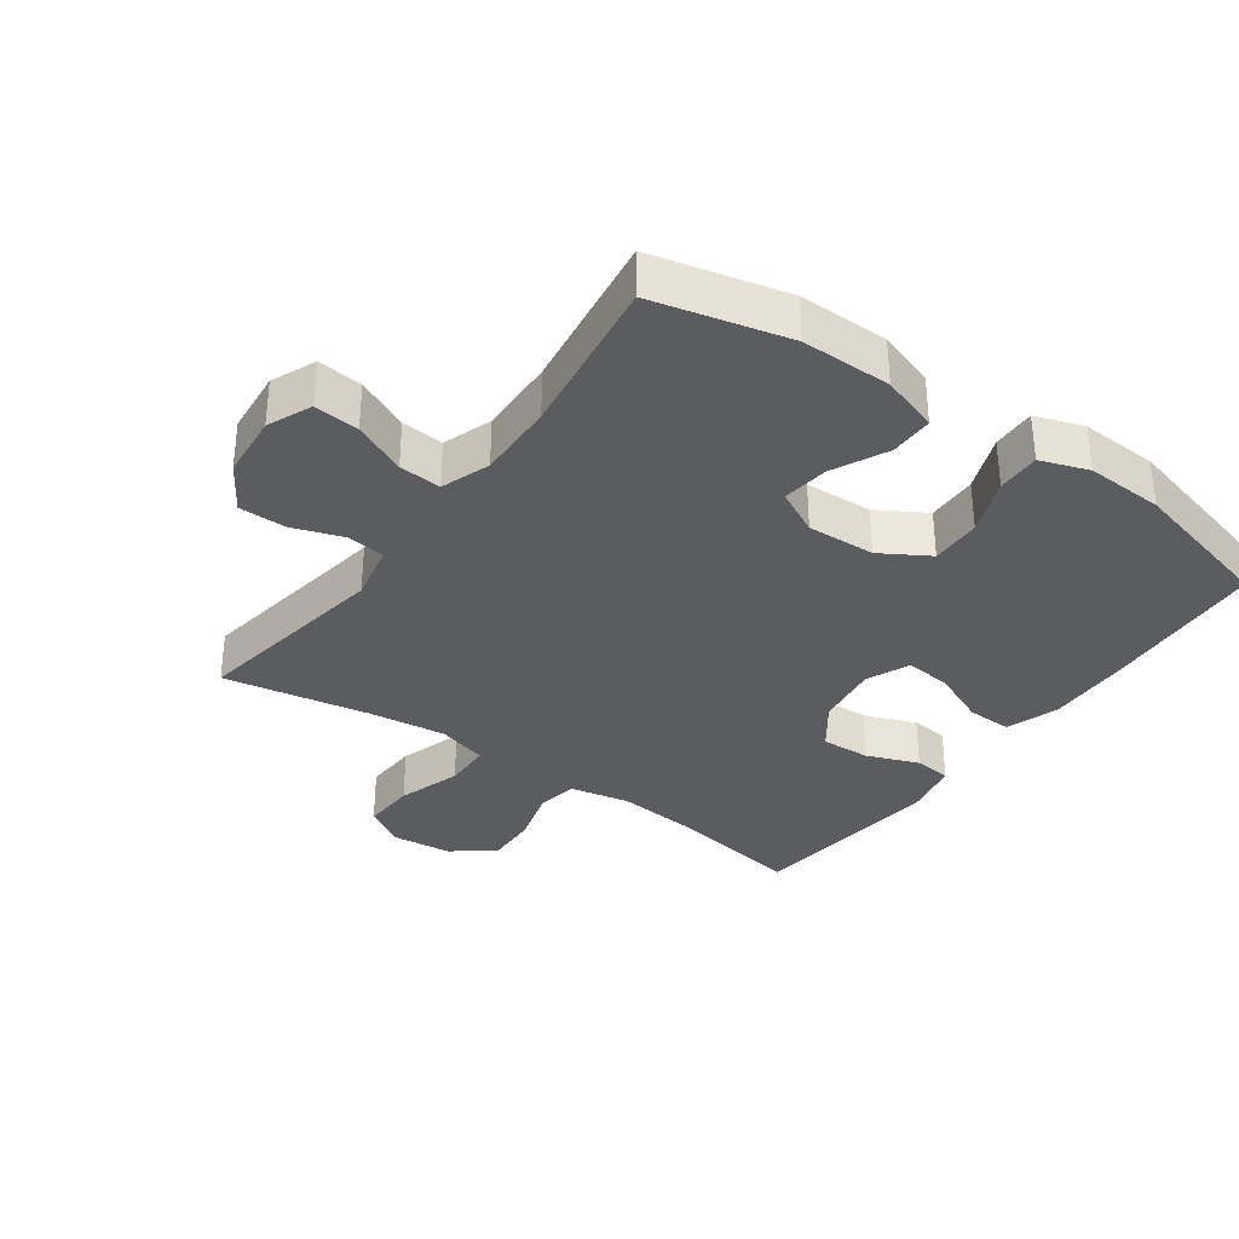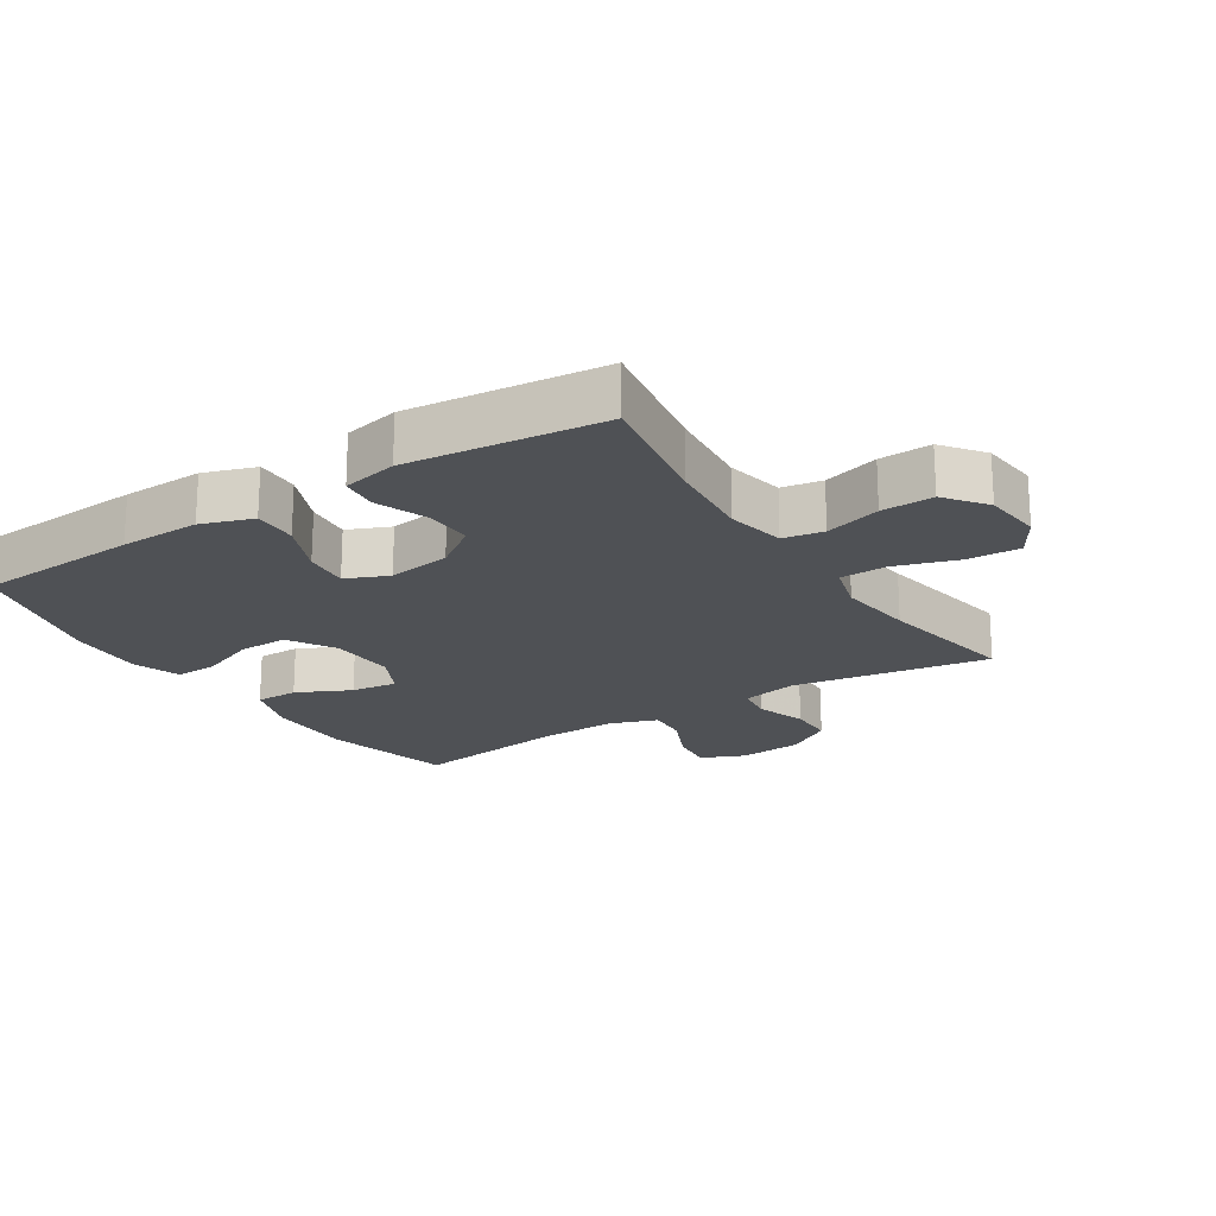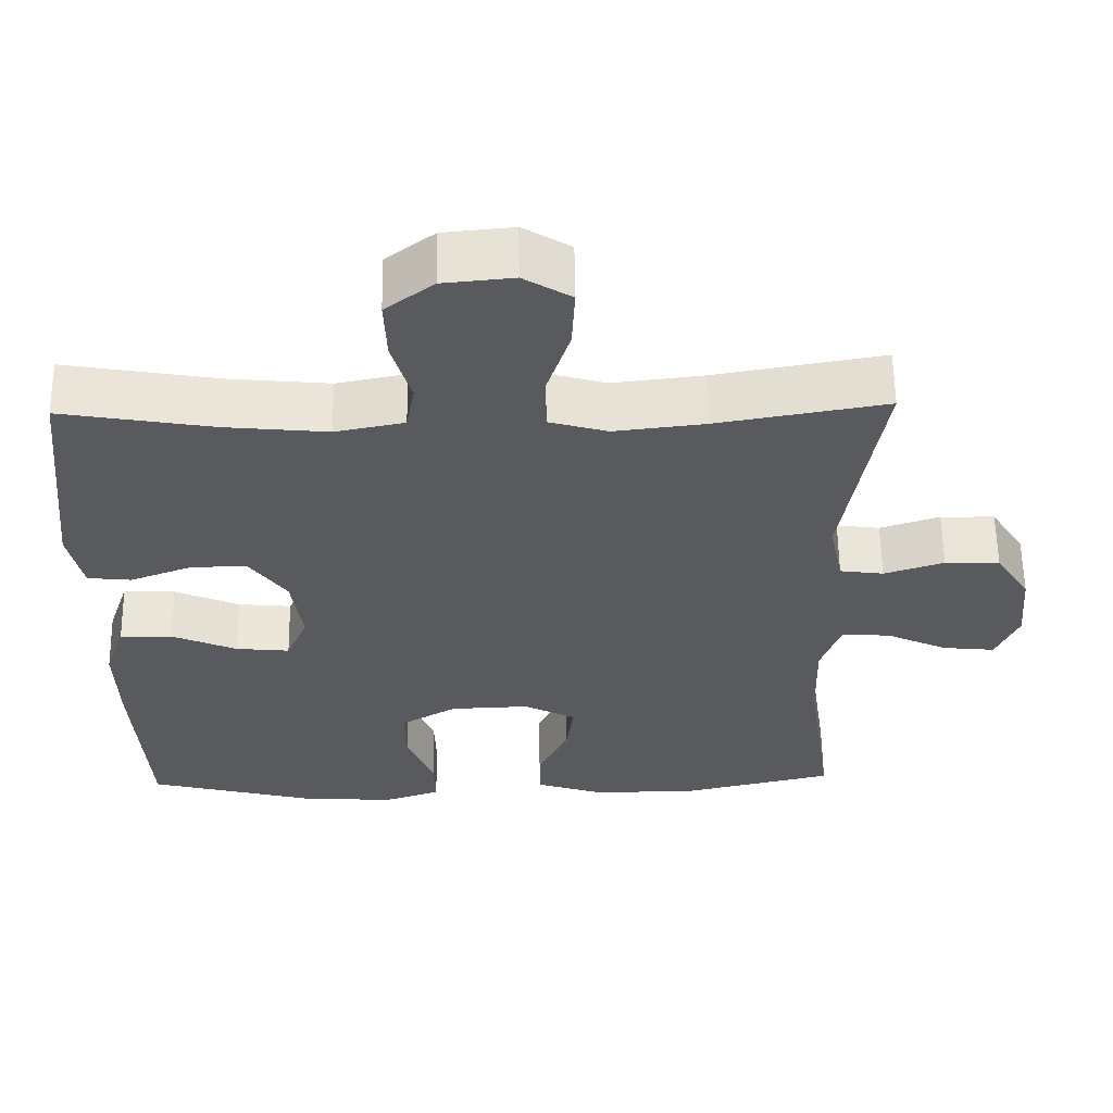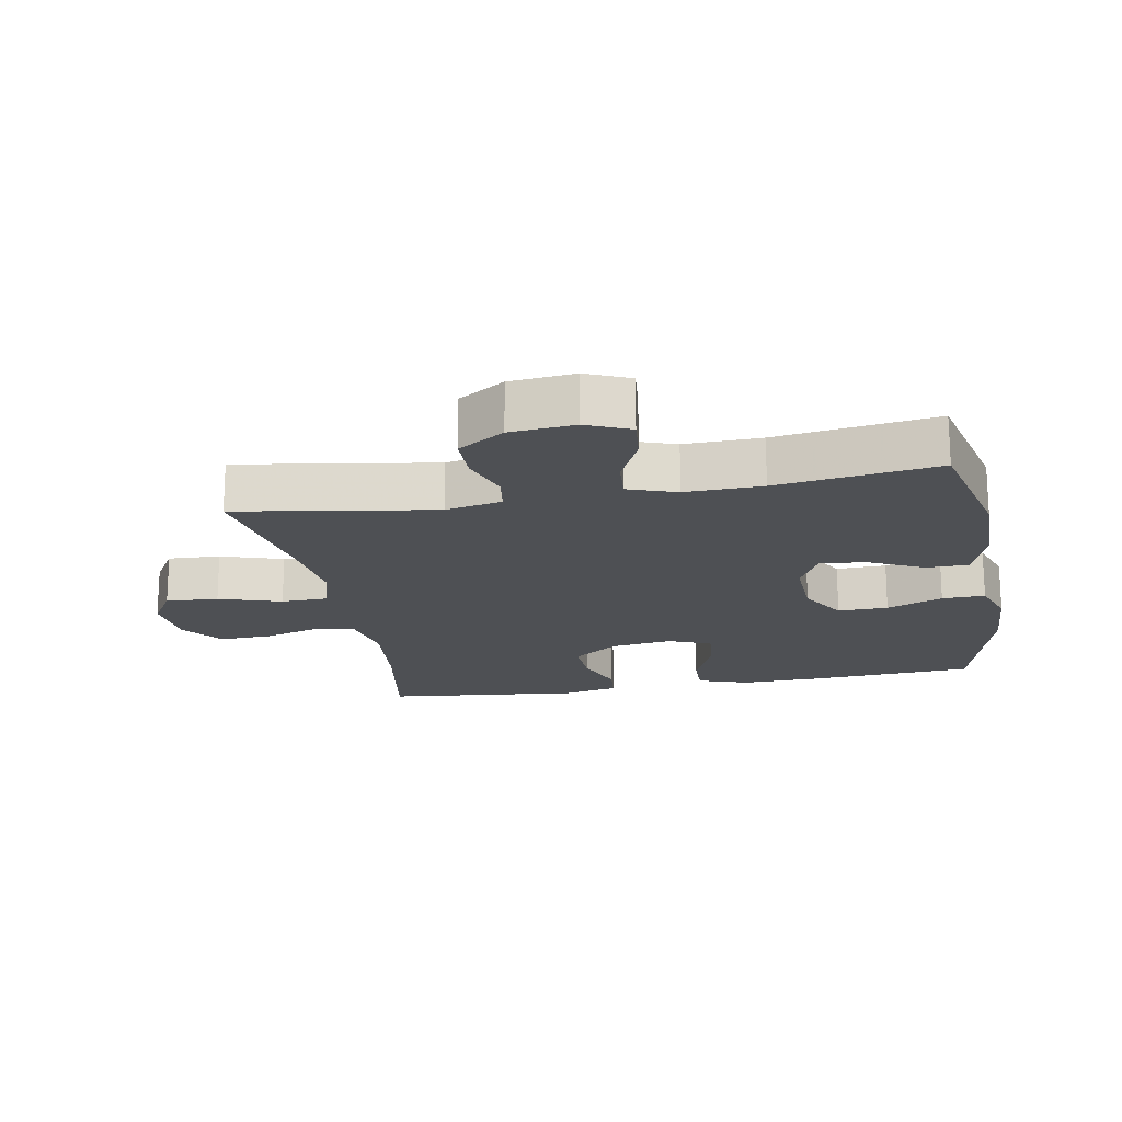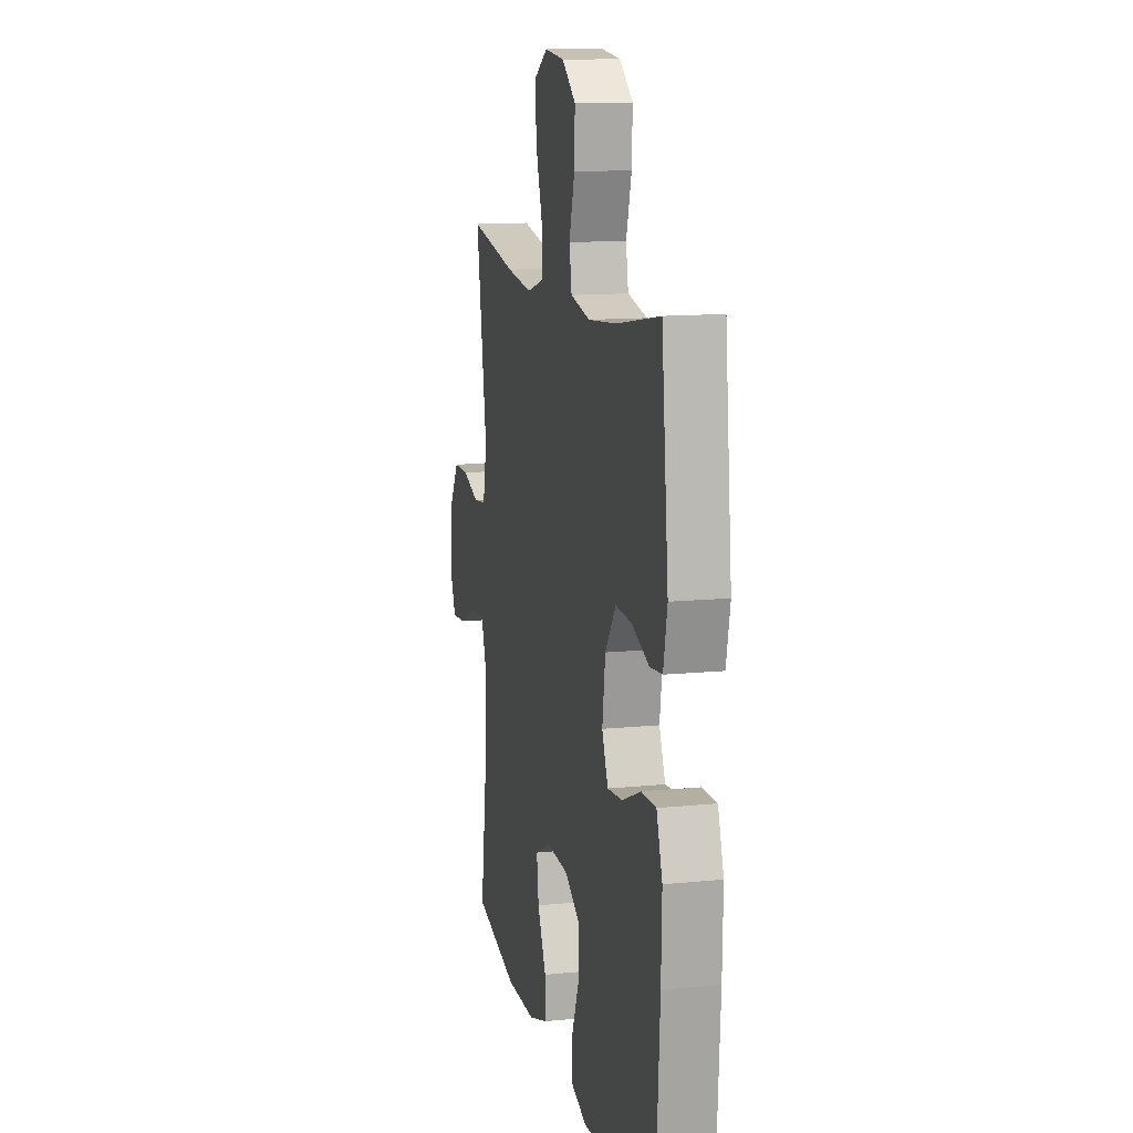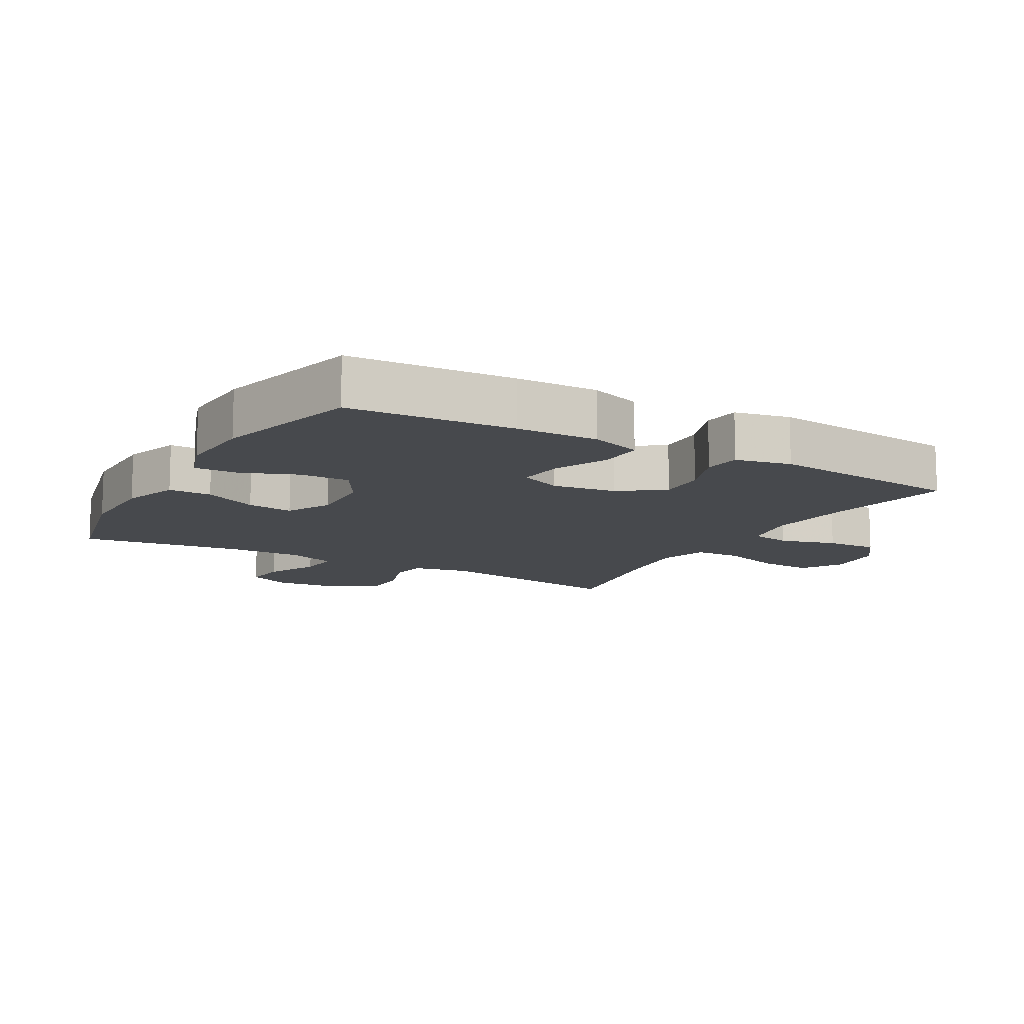
<metadata>
{"format":"obj","ext":"obj","renderer":"f3d","projection":"perspective","resolution":1024,"background":"white","views":[{"elev":-33.6,"azim":144.5,"up":"+Y"},{"elev":-20.1,"azim":-57.2,"up":"+Y"},{"elev":59.3,"azim":-0.8,"up":"+Z"},{"elev":-18.5,"azim":100.4,"up":"+Y"},{"elev":12.8,"azim":-103.0,"up":"+Z"},{"elev":-12.0,"azim":-119.7,"up":"+Y"}]}
</metadata>
<code>
v 0.5 0.07 -0.5
v 0.296 0.07 -0.548
v 0.16 0.07 -0.547
v 0.073 0.07 -0.518
v 0.073 0.07 -0.452
v 0.113 0.07 -0.369
v 0.122 0.07 -0.298
v 0.054 0.07 -0.263
v -0.049 0.07 -0.267
v -0.122 0.07 -0.31
v -0.12 0.07 -0.387
v -0.086 0.07 -0.473
v -0.084 0.07 -0.539
v -0.157 0.07 -0.564
v -0.275 0.07 -0.558
v -0.5 0.07 -0.5
v -0.516 0.07 -0.246
v -0.519 0.07 -0.122
v -0.492 0.07 -0.043
v -0.424 0.07 -0.045
v -0.339 0.07 -0.082
v -0.269 0.07 -0.089
v -0.241 0.07 -0.024
v -0.255 0.07 0.073
v -0.304 0.07 0.141
v -0.378 0.07 0.138
v -0.457 0.07 0.108
v -0.514 0.07 0.114
v -0.532 0.07 0.199
v -0.5 0.07 0.5
v -0.303 0.07 0.466
v -0.17 0.07 0.453
v -0.08 0.07 0.471
v -0.069 0.07 0.533
v -0.094 0.07 0.619
v -0.097 0.07 0.699
v -0.034 0.07 0.747
v 0.057 0.07 0.756
v 0.119 0.07 0.718
v 0.115 0.07 0.637
v 0.084 0.07 0.541
v 0.086 0.07 0.469
v 0.162 0.07 0.447
v 0.28 0.07 0.461
v 0.5 0.07 0.5
v 0.451 0.07 0.196
v 0.469 0.07 0.109
v 0.526 0.07 0.101
v 0.604 0.07 0.127
v 0.675 0.07 0.126
v 0.72 0.07 0.055
v 0.729 0.07 -0.044
v 0.7 0.07 -0.111
v 0.632 0.07 -0.104
v 0.552 0.07 -0.067
v 0.488 0.07 -0.062
v 0.462 0.07 -0.136
v 0.465 0.07 -0.254
v 0.5 0 -0.5
v 0.296 0 -0.548
v 0.16 0 -0.547
v 0.073 0 -0.518
v 0.073 0 -0.452
v 0.113 0 -0.369
v 0.122 0 -0.298
v 0.054 0 -0.263
v -0.049 0 -0.267
v -0.122 0 -0.31
v -0.12 0 -0.387
v -0.086 0 -0.473
v -0.084 0 -0.539
v -0.157 0 -0.564
v -0.275 0 -0.558
v -0.5 0 -0.5
v -0.516 0 -0.246
v -0.519 0 -0.122
v -0.492 0 -0.043
v -0.424 0 -0.045
v -0.339 0 -0.082
v -0.269 0 -0.089
v -0.241 0 -0.024
v -0.255 0 0.073
v -0.304 0 0.141
v -0.378 0 0.138
v -0.457 0 0.108
v -0.514 0 0.114
v -0.532 0 0.199
v -0.5 0 0.5
v -0.303 0 0.466
v -0.17 0 0.453
v -0.08 0 0.471
v -0.069 0 0.533
v -0.094 0 0.619
v -0.097 0 0.699
v -0.034 0 0.747
v 0.057 0 0.756
v 0.119 0 0.718
v 0.115 0 0.637
v 0.084 0 0.541
v 0.086 0 0.469
v 0.162 0 0.447
v 0.28 0 0.461
v 0.5 0 0.5
v 0.451 0 0.196
v 0.469 0 0.109
v 0.526 0 0.101
v 0.604 0 0.127
v 0.675 0 0.126
v 0.72 0 0.055
v 0.729 0 -0.044
v 0.7 0 -0.111
v 0.632 0 -0.104
v 0.552 0 -0.067
v 0.488 0 -0.062
v 0.462 0 -0.136
v 0.465 0 -0.254
f 53 54 55
f 52 53 55
f 51 52 55
f 50 51 55
f 49 50 55
f 48 49 55
f 47 48 55 56
f 46 47 56 57
f 44 45 46
f 46 57 58
f 44 46 58
f 43 44 58
f 39 40 41
f 38 39 41
f 37 38 41
f 36 37 41
f 35 36 41
f 34 35 41
f 33 34 41 42
f 58 1 2
f 43 58 2
f 42 43 2
f 33 42 2
f 32 33 2
f 29 30 31
f 28 29 31
f 27 28 31
f 26 27 31
f 19 20 21
f 18 19 21
f 17 18 21
f 16 17 21
f 15 16 21
f 14 15 21
f 13 14 21
f 12 13 21
f 11 12 21
f 10 11 21 22
f 9 10 22 23
f 4 5 6
f 3 4 6
f 2 3 6
f 2 6 7
f 32 2 7
f 25 26 31 32
f 32 7 8
f 25 32 8
f 24 25 8
f 8 9 23 24
f 113 112 111
f 113 111 110
f 113 110 109
f 113 109 108
f 113 108 107
f 113 107 106
f 114 113 106 105
f 115 114 105 104
f 104 103 102
f 116 115 104
f 116 104 102
f 116 102 101
f 99 98 97
f 99 97 96
f 99 96 95
f 99 95 94
f 99 94 93
f 99 93 92
f 100 99 92 91
f 60 59 116
f 60 116 101
f 60 101 100
f 60 100 91
f 60 91 90
f 89 88 87
f 89 87 86
f 89 86 85
f 89 85 84
f 79 78 77
f 79 77 76
f 79 76 75
f 79 75 74
f 79 74 73
f 79 73 72
f 79 72 71
f 79 71 70
f 79 70 69
f 80 79 69 68
f 81 80 68 67
f 64 63 62
f 64 62 61
f 64 61 60
f 65 64 60
f 65 60 90
f 90 89 84 83
f 66 65 90
f 66 90 83
f 66 83 82
f 82 81 67 66
f 1 59 60 2
f 2 60 61 3
f 3 61 62 4
f 4 62 63 5
f 5 63 64 6
f 6 64 65 7
f 7 65 66 8
f 8 66 67 9
f 9 67 68 10
f 10 68 69 11
f 11 69 70 12
f 12 70 71 13
f 13 71 72 14
f 14 72 73 15
f 15 73 74 16
f 16 74 75 17
f 17 75 76 18
f 18 76 77 19
f 19 77 78 20
f 20 78 79 21
f 21 79 80 22
f 22 80 81 23
f 23 81 82 24
f 24 82 83 25
f 25 83 84 26
f 26 84 85 27
f 27 85 86 28
f 28 86 87 29
f 29 87 88 30
f 30 88 89 31
f 31 89 90 32
f 32 90 91 33
f 33 91 92 34
f 34 92 93 35
f 35 93 94 36
f 36 94 95 37
f 37 95 96 38
f 38 96 97 39
f 39 97 98 40
f 40 98 99 41
f 41 99 100 42
f 42 100 101 43
f 43 101 102 44
f 44 102 103 45
f 45 103 104 46
f 46 104 105 47
f 47 105 106 48
f 48 106 107 49
f 49 107 108 50
f 50 108 109 51
f 51 109 110 52
f 52 110 111 53
f 53 111 112 54
f 54 112 113 55
f 55 113 114 56
f 56 114 115 57
f 57 115 116 58
f 58 116 59 1

</code>
